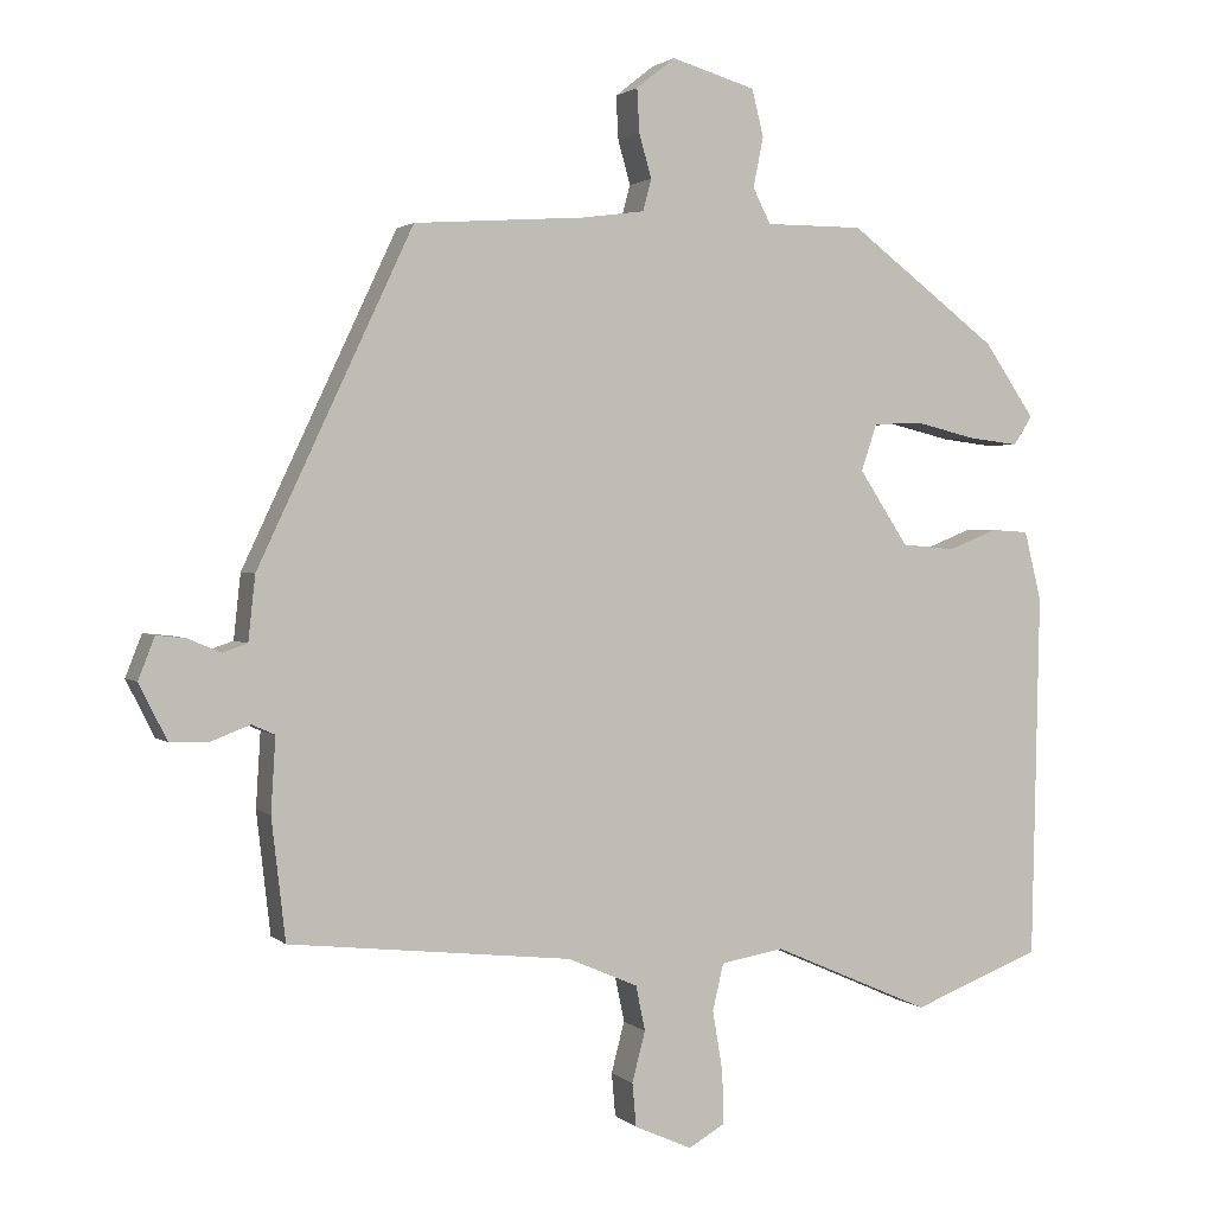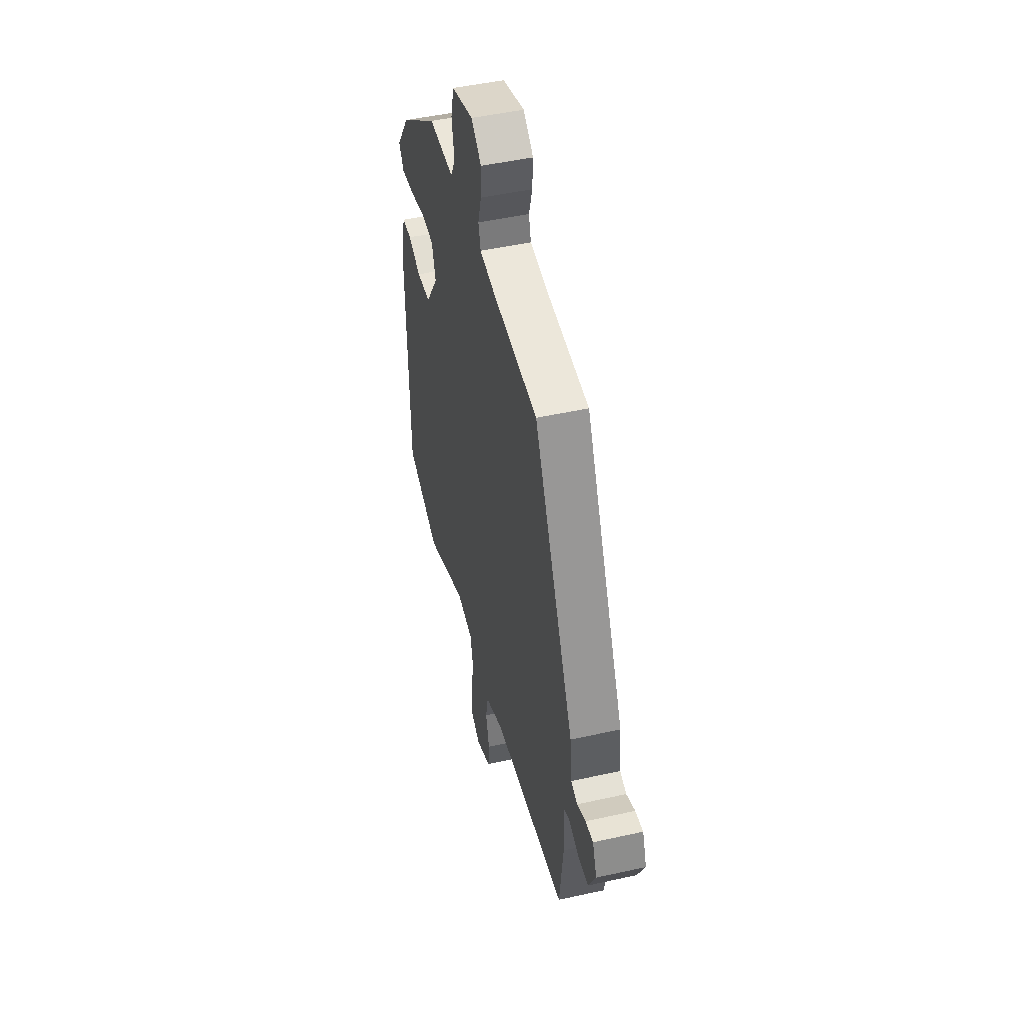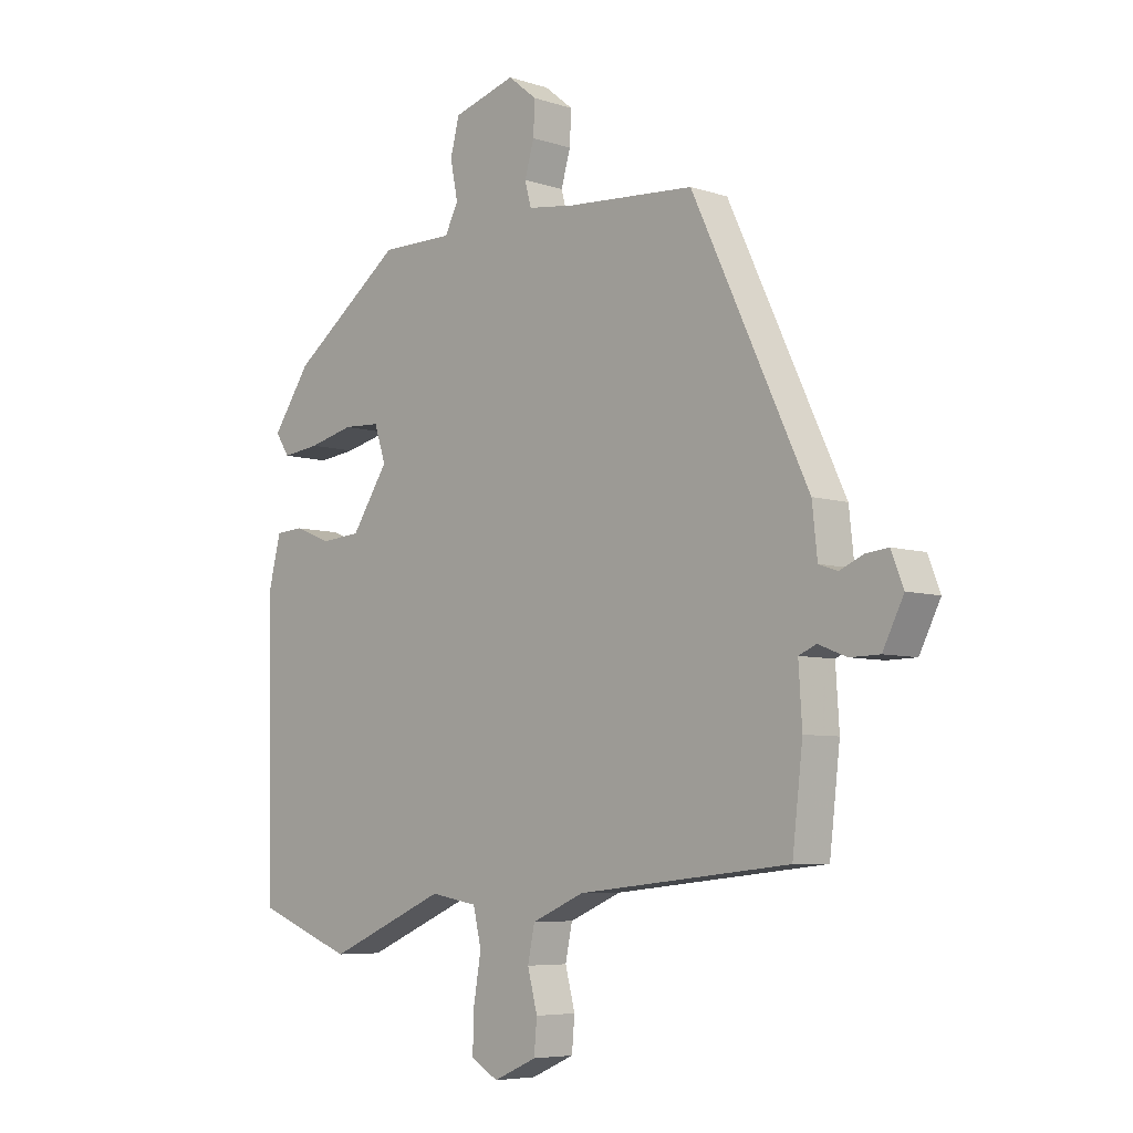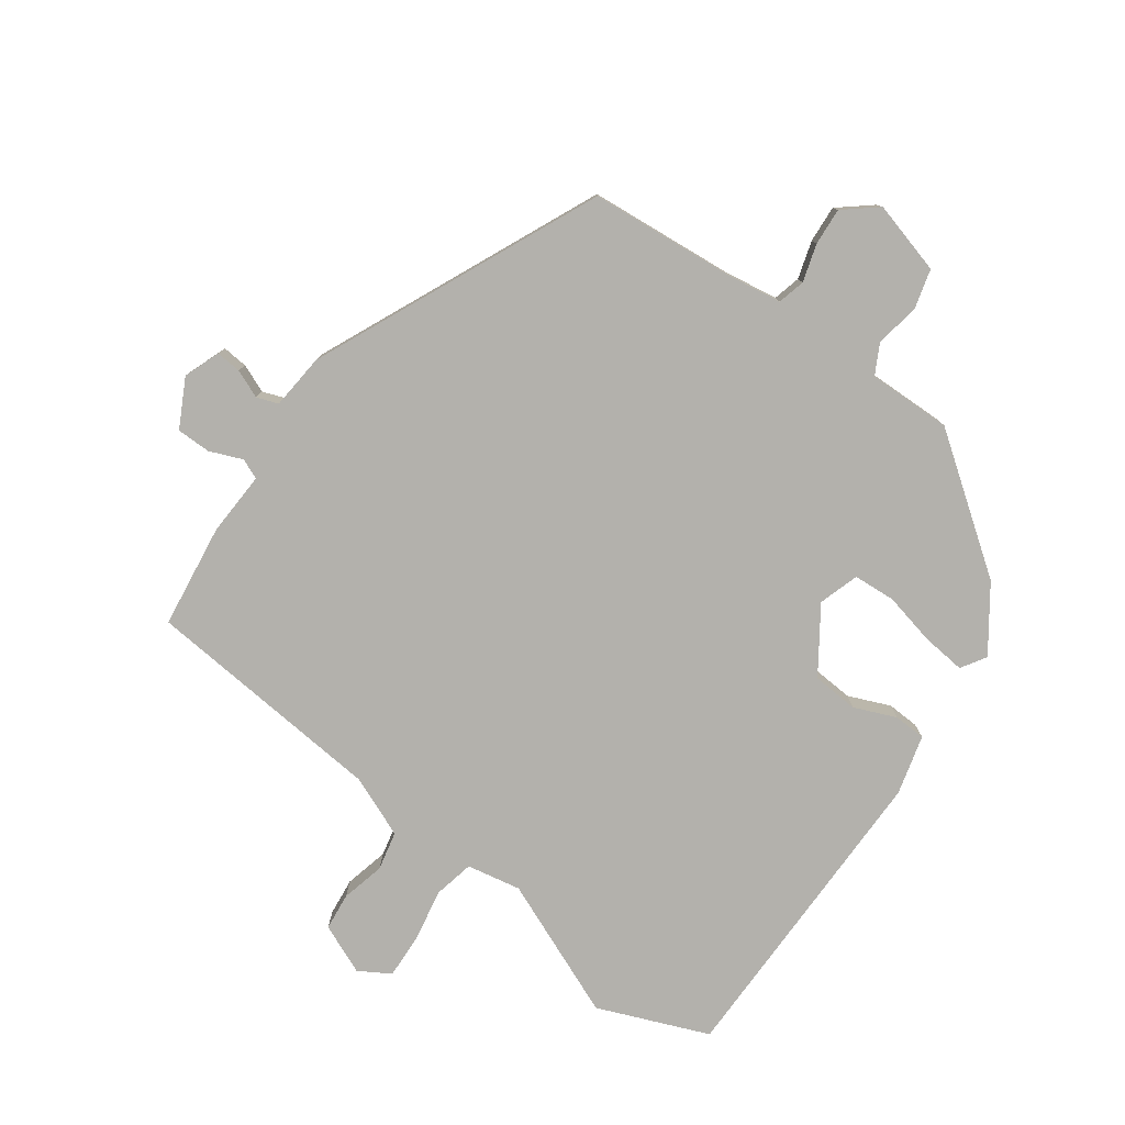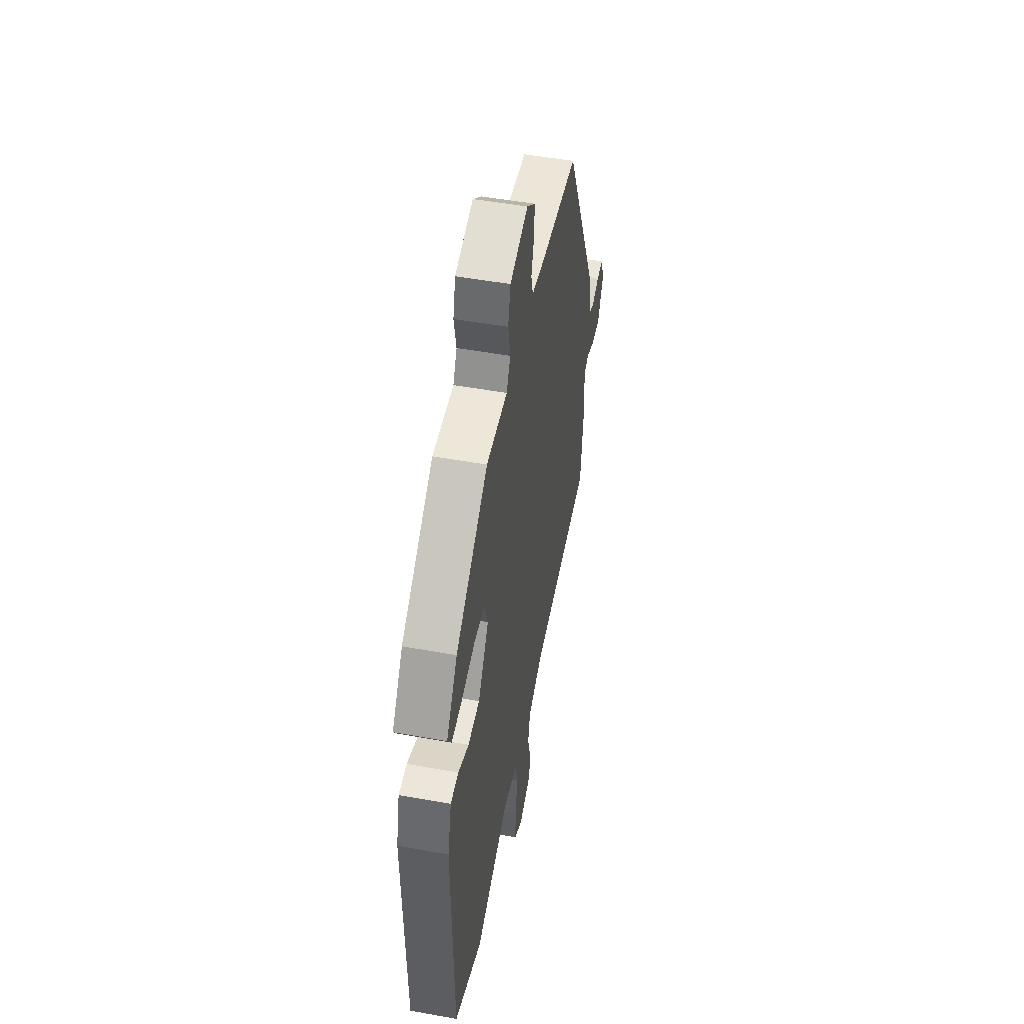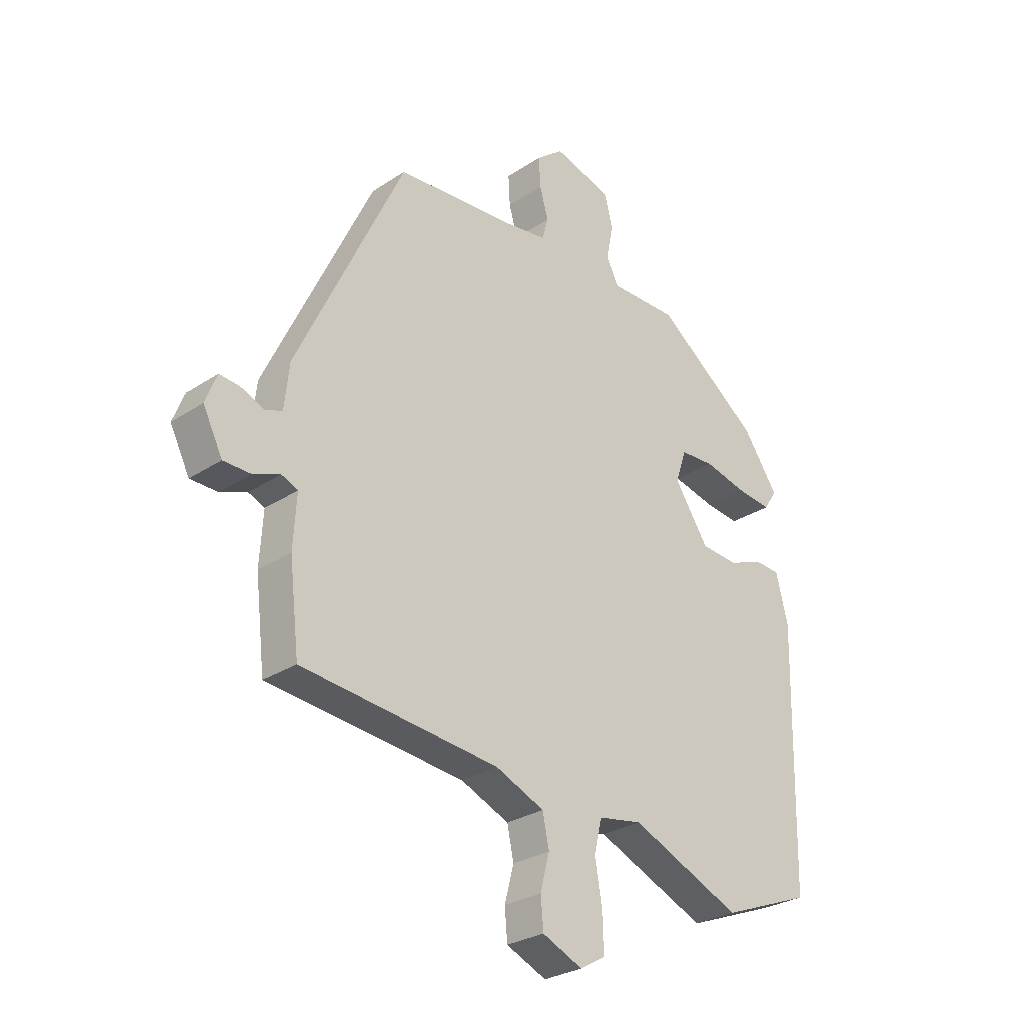
<metadata>
{"format":"obj","ext":"obj","renderer":"f3d","projection":"perspective","resolution":1024,"background":"white","views":[{"elev":1.8,"azim":-21.8,"up":"+Z"},{"elev":47.6,"azim":-104.1,"up":"+Z"},{"elev":-6.2,"azim":-134.2,"up":"+Z"},{"elev":-79.1,"azim":-34.8,"up":"+Y"},{"elev":49.7,"azim":101.3,"up":"+Z"},{"elev":-28.1,"azim":-44.9,"up":"+Z"}]}
</metadata>
<code>
v -0.331 0.07 0.448
v -0.112 0.07 0.463
v -0.031 0.07 0.474
v -0.02 0.07 0.515
v -0.036 0.07 0.571
v -0.039 0.07 0.627
v 0.011 0.07 0.667
v 0.119 0.07 0.635
v 0.134 0.07 0.575
v 0.121 0.07 0.51
v 0.144 0.07 0.465
v 0.269 0.07 0.465
v 0.461 0.07 0.32
v 0.526 0.07 0.225
v 0.502 0.07 0.188
v 0.437 0.07 0.196
v 0.359 0.07 0.215
v 0.296 0.07 0.212
v 0.276 0.07 0.152
v 0.339 0.07 0.056
v 0.408 0.07 0.05
v 0.471 0.07 0.075
v 0.519 0.07 0.072
v 0.541 0.07 -0.017
v 0.531 0.07 -0.488
v 0.365 0.07 -0.552
v 0.161 0.07 -0.463
v 0.08 0.07 -0.477
v 0.066 0.07 -0.537
v 0.079 0.07 -0.615
v 0.081 0.07 -0.683
v 0.034 0.07 -0.71
v -0.04 0.07 -0.677
v -0.045 0.07 -0.621
v -0.028 0.07 -0.556
v -0.04 0.07 -0.498
v -0.13 0.07 -0.459
v -0.494 0.07 -0.42
v -0.512 0.07 -0.264
v -0.506 0.07 -0.168
v -0.536 0.07 -0.155
v -0.585 0.07 -0.174
v -0.636 0.07 -0.173
v -0.672 0.07 -0.101
v -0.651 0.07 -0.047
v -0.613 0.07 -0.051
v -0.571 0.07 -0.069
v -0.539 0.07 -0.058
v -0.53 0.07 0.025
v -0.331 0 0.448
v -0.112 0 0.463
v -0.031 0 0.474
v -0.02 0 0.515
v -0.036 0 0.571
v -0.039 0 0.627
v 0.011 0 0.667
v 0.119 0 0.635
v 0.134 0 0.575
v 0.121 0 0.51
v 0.144 0 0.465
v 0.269 0 0.465
v 0.461 0 0.32
v 0.526 0 0.225
v 0.502 0 0.188
v 0.437 0 0.196
v 0.359 0 0.215
v 0.296 0 0.212
v 0.276 0 0.152
v 0.339 0 0.056
v 0.408 0 0.05
v 0.471 0 0.075
v 0.519 0 0.072
v 0.541 0 -0.017
v 0.531 0 -0.488
v 0.365 0 -0.552
v 0.161 0 -0.463
v 0.08 0 -0.477
v 0.066 0 -0.537
v 0.079 0 -0.615
v 0.081 0 -0.683
v 0.034 0 -0.71
v -0.04 0 -0.677
v -0.045 0 -0.621
v -0.028 0 -0.556
v -0.04 0 -0.498
v -0.13 0 -0.459
v -0.494 0 -0.42
v -0.512 0 -0.264
v -0.506 0 -0.168
v -0.536 0 -0.155
v -0.585 0 -0.174
v -0.636 0 -0.173
v -0.672 0 -0.101
v -0.651 0 -0.047
v -0.613 0 -0.051
v -0.571 0 -0.069
v -0.539 0 -0.058
v -0.53 0 0.025
f 48 49 1 2
f 44 45 46 47
f 42 43 44 47
f 41 42 47 48
f 40 41 48 2
f 37 38 39 40
f 36 37 40 2
f 32 33 34 35
f 29 30 31 32
f 29 32 35 36
f 24 25 26 27
f 24 27 28
f 21 22 23 24
f 20 21 24 28
f 19 20 28
f 14 15 16 17
f 14 17 18
f 11 12 13 14
f 11 14 18
f 7 8 9 10
f 7 10 11
f 4 5 6 7
f 4 7 11 18
f 29 36 2 3
f 28 29 3 4
f 19 28 4
f 4 18 19
f 51 50 98 97
f 96 95 94 93
f 96 93 92 91
f 97 96 91 90
f 51 97 90 89
f 89 88 87 86
f 51 89 86 85
f 84 83 82 81
f 81 80 79 78
f 85 84 81 78
f 76 75 74 73
f 77 76 73
f 73 72 71 70
f 77 73 70 69
f 77 69 68
f 66 65 64 63
f 67 66 63
f 63 62 61 60
f 67 63 60
f 59 58 57 56
f 60 59 56
f 56 55 54 53
f 67 60 56 53
f 52 51 85 78
f 53 52 78 77
f 53 77 68
f 68 67 53
f 1 50 51 2
f 2 51 52 3
f 3 52 53 4
f 4 53 54 5
f 5 54 55 6
f 6 55 56 7
f 7 56 57 8
f 8 57 58 9
f 9 58 59 10
f 10 59 60 11
f 11 60 61 12
f 12 61 62 13
f 13 62 63 14
f 14 63 64 15
f 15 64 65 16
f 16 65 66 17
f 17 66 67 18
f 18 67 68 19
f 19 68 69 20
f 20 69 70 21
f 21 70 71 22
f 22 71 72 23
f 23 72 73 24
f 24 73 74 25
f 25 74 75 26
f 26 75 76 27
f 27 76 77 28
f 28 77 78 29
f 29 78 79 30
f 30 79 80 31
f 31 80 81 32
f 32 81 82 33
f 33 82 83 34
f 34 83 84 35
f 35 84 85 36
f 36 85 86 37
f 37 86 87 38
f 38 87 88 39
f 39 88 89 40
f 40 89 90 41
f 41 90 91 42
f 42 91 92 43
f 43 92 93 44
f 44 93 94 45
f 45 94 95 46
f 46 95 96 47
f 47 96 97 48
f 48 97 98 49
f 49 98 50 1

</code>
